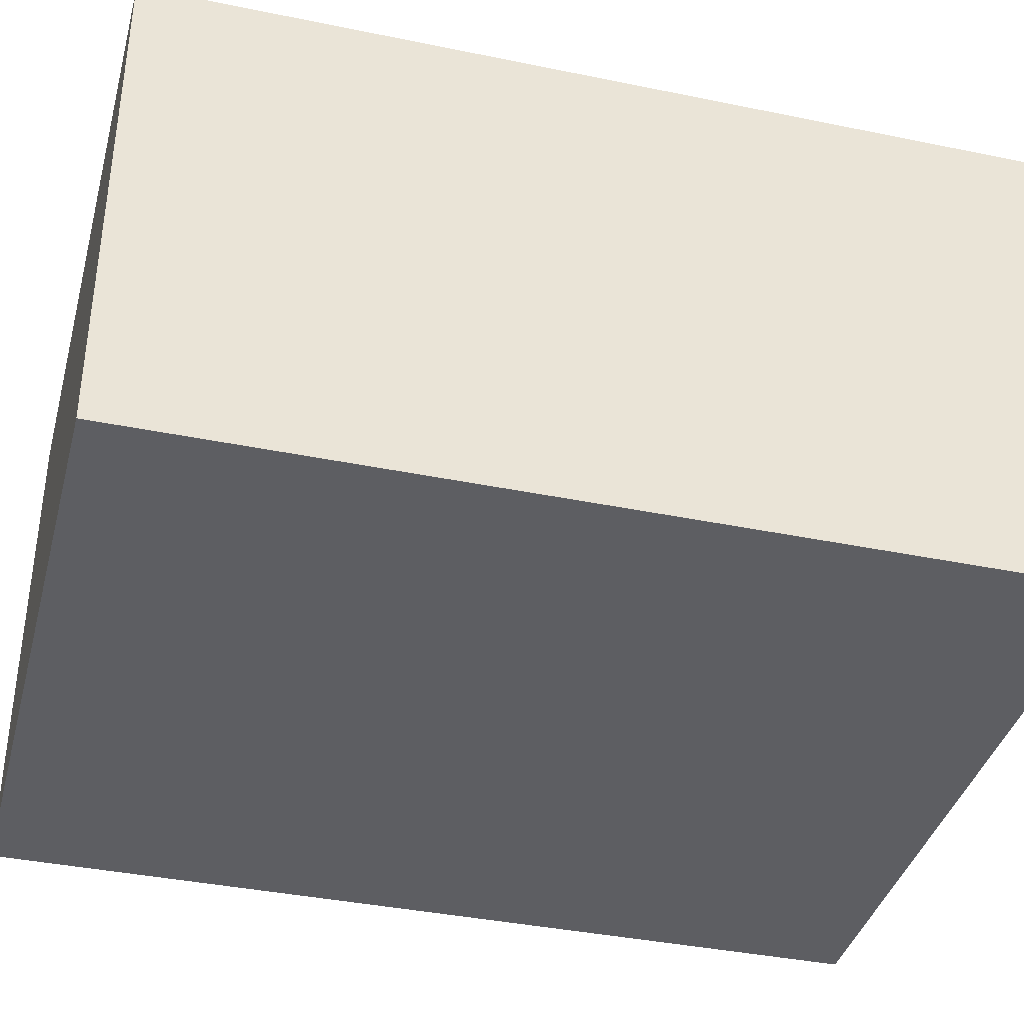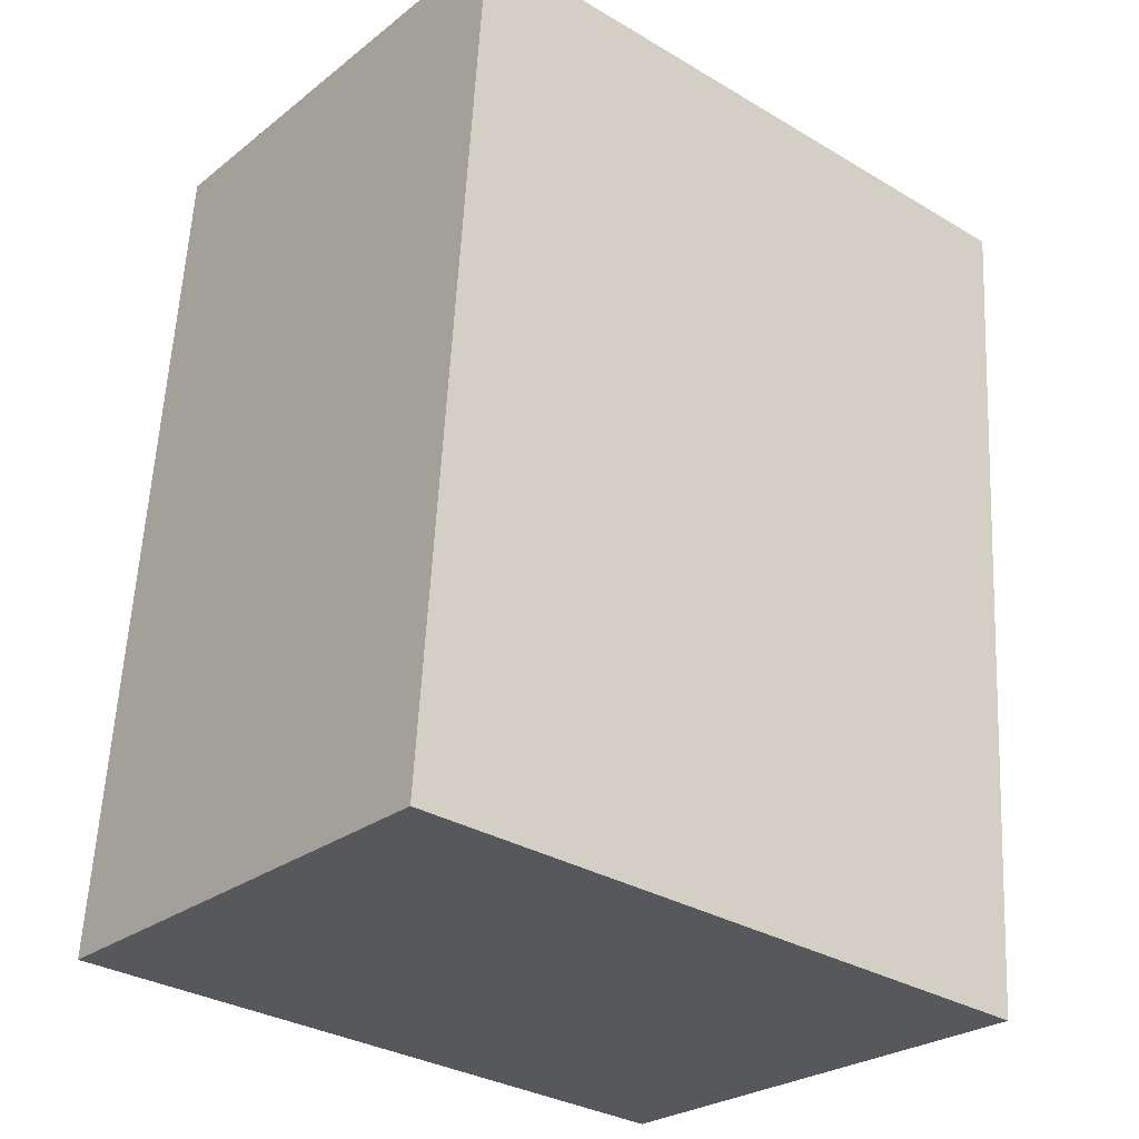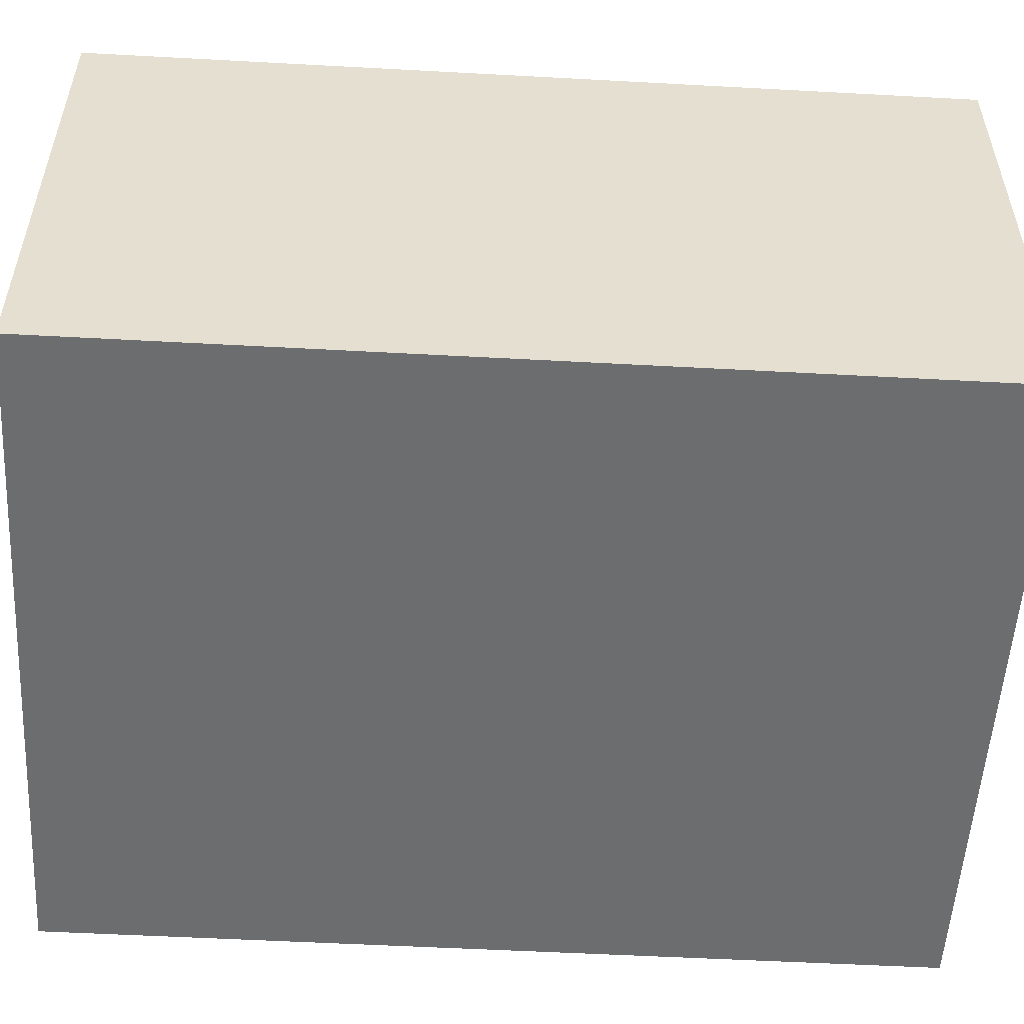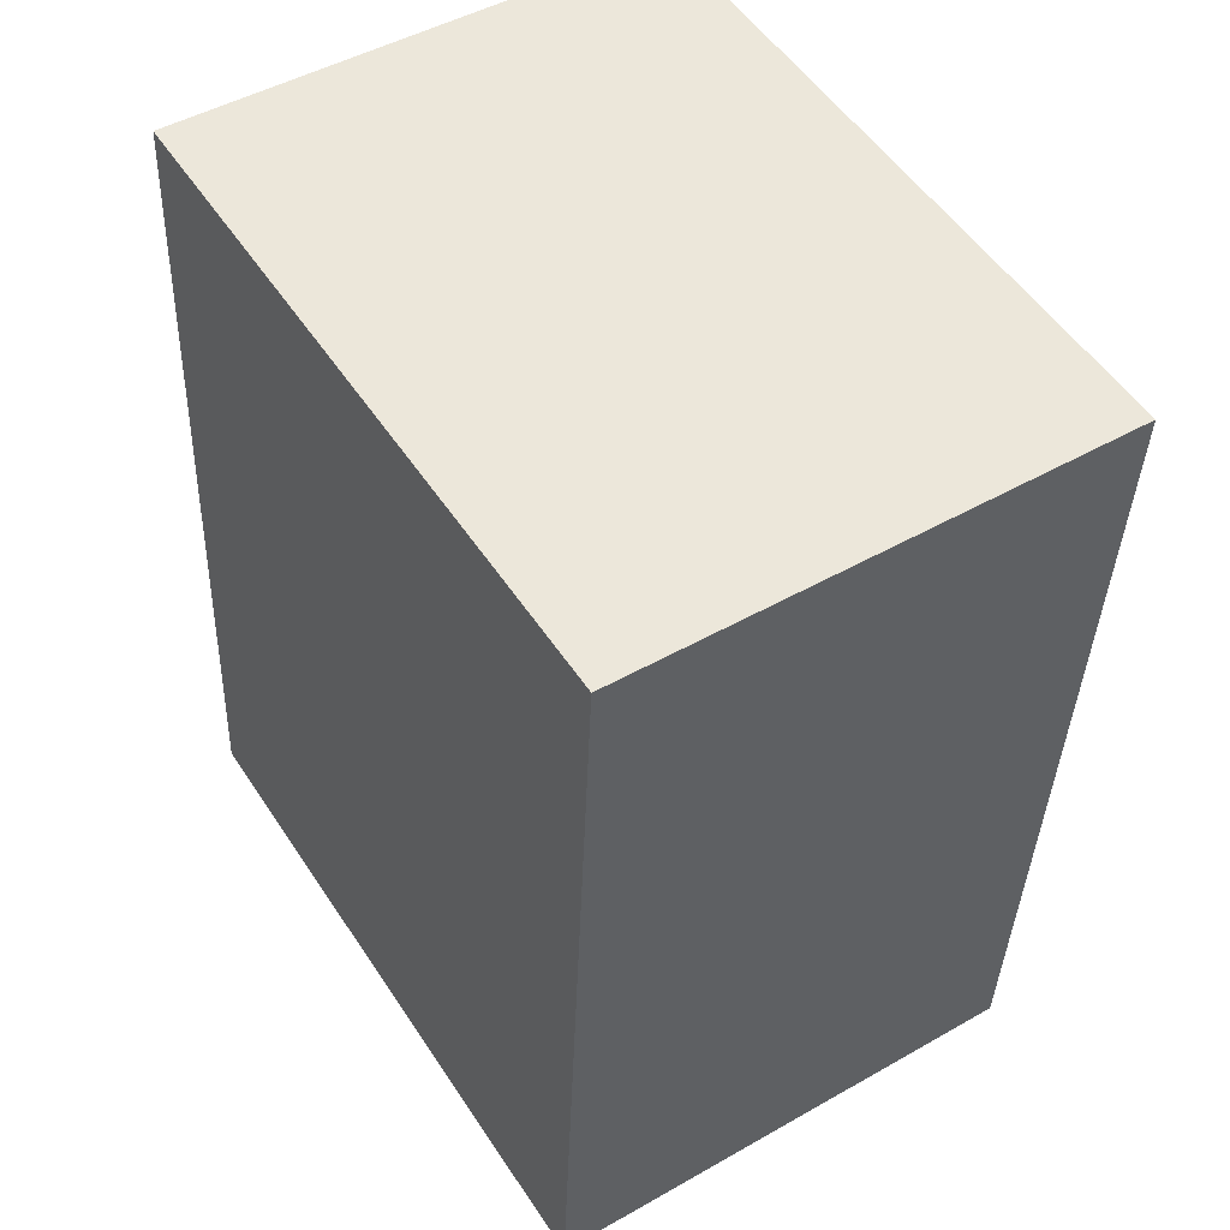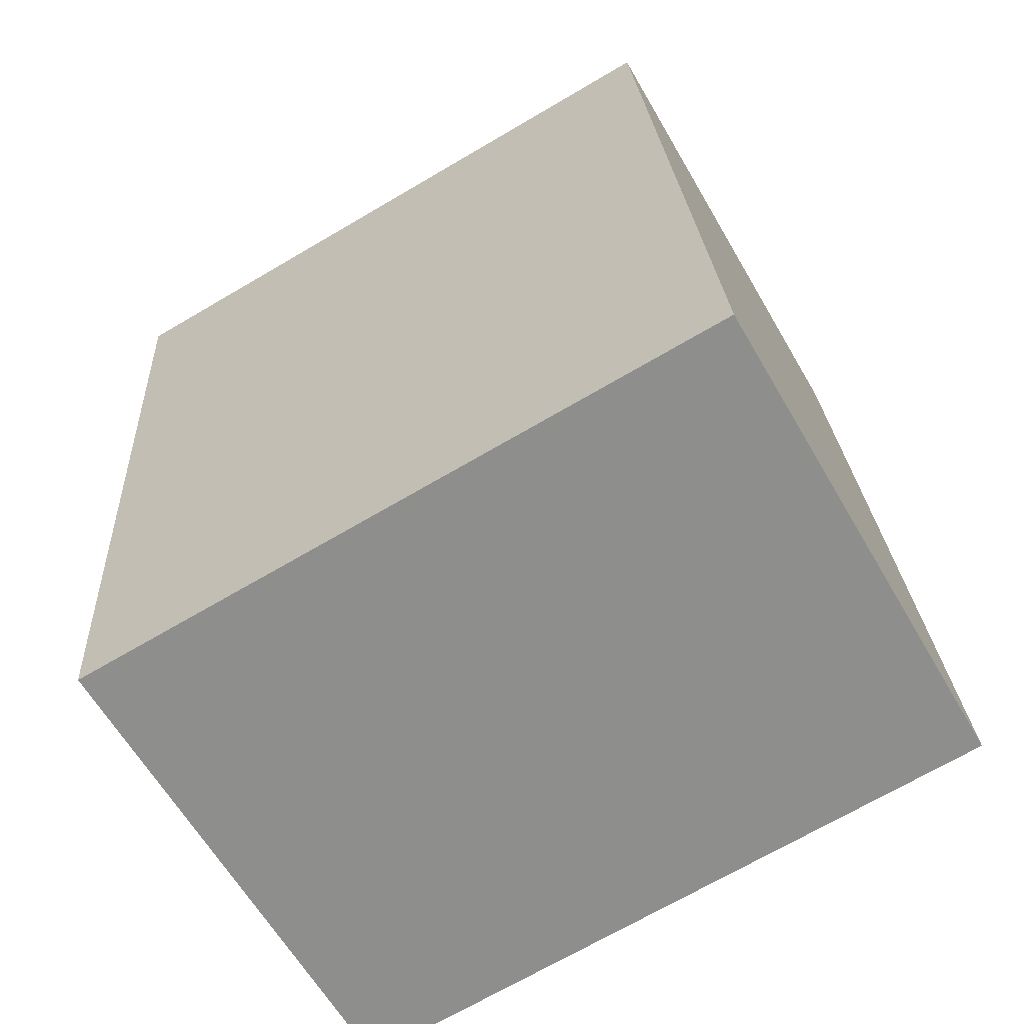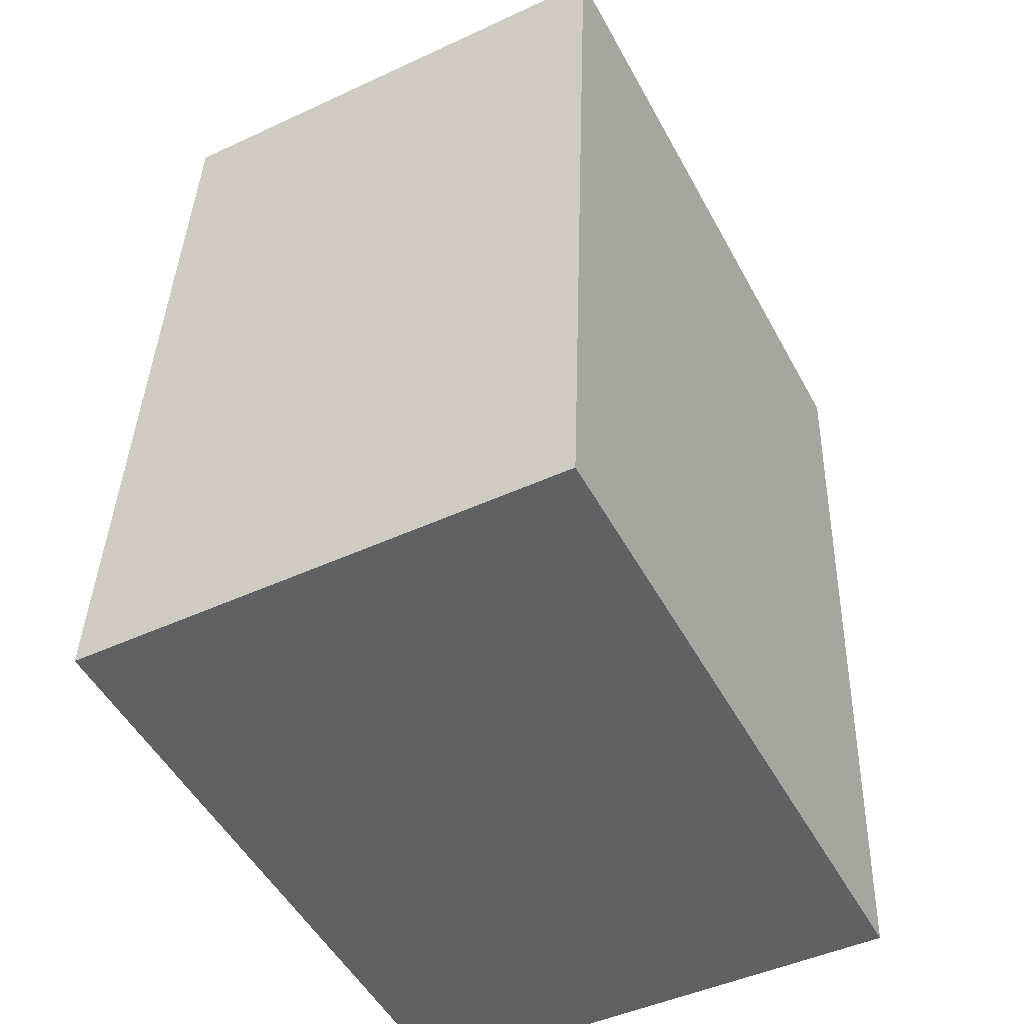
<metadata>
{"format":"obj","ext":"obj","renderer":"f3d","projection":"perspective","resolution":1024,"background":"white","views":[{"elev":-38.4,"azim":71.5,"up":"+Y"},{"elev":-26.1,"azim":140.5,"up":"+Z"},{"elev":-53.9,"azim":-97.2,"up":"+Y"},{"elev":47.8,"azim":-122.6,"up":"+Z"},{"elev":-62.6,"azim":30.1,"up":"+Z"},{"elev":-46.4,"azim":117.9,"up":"+Z"}]}
</metadata>
<code>
v  0.217 1.87 -3.198
v  2.483 1.87 0.169
v  2.701 1.87 -3.029
v  0 1.87 1.145e-16
v  2.483 -1.035e-17 0.169
v  2.701 1.855e-16 -3.029
v  0.217 1.958e-16 -3.198
v  0 0 0
g defaultobject
f 1 2 3
f 2 1 4
f 5 3 2
f 3 5 6
f 6 1 3
f 1 6 7
f 7 4 1
f 4 7 8
f 8 2 4
f 2 8 5
f 5 7 6
f 7 5 8

</code>
